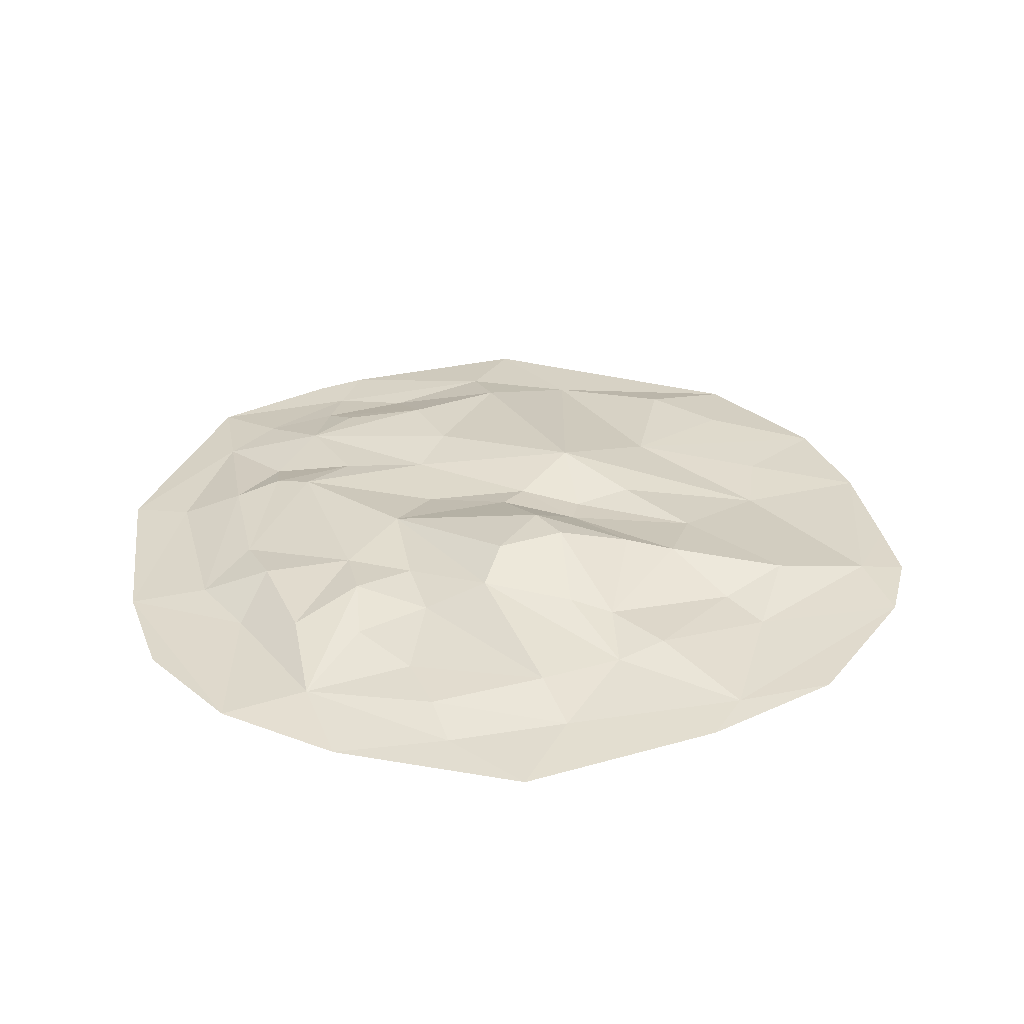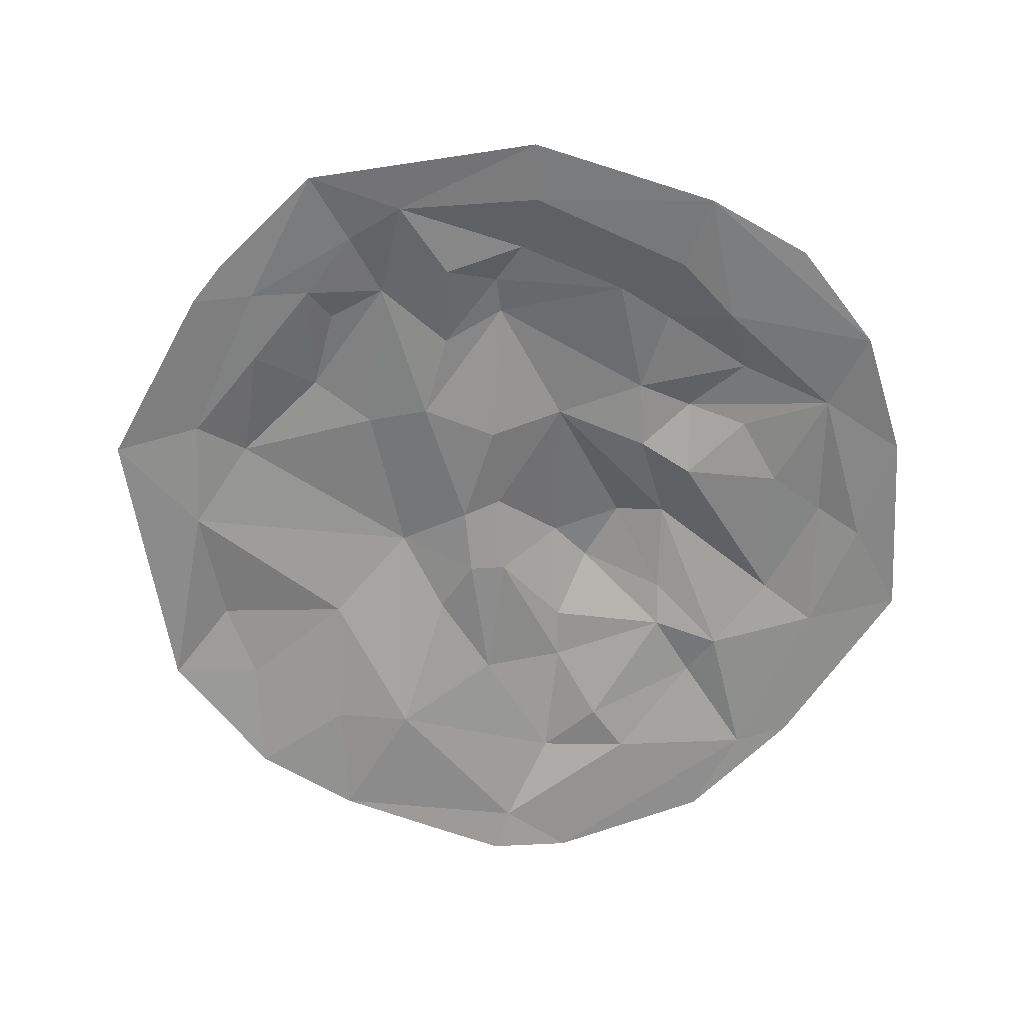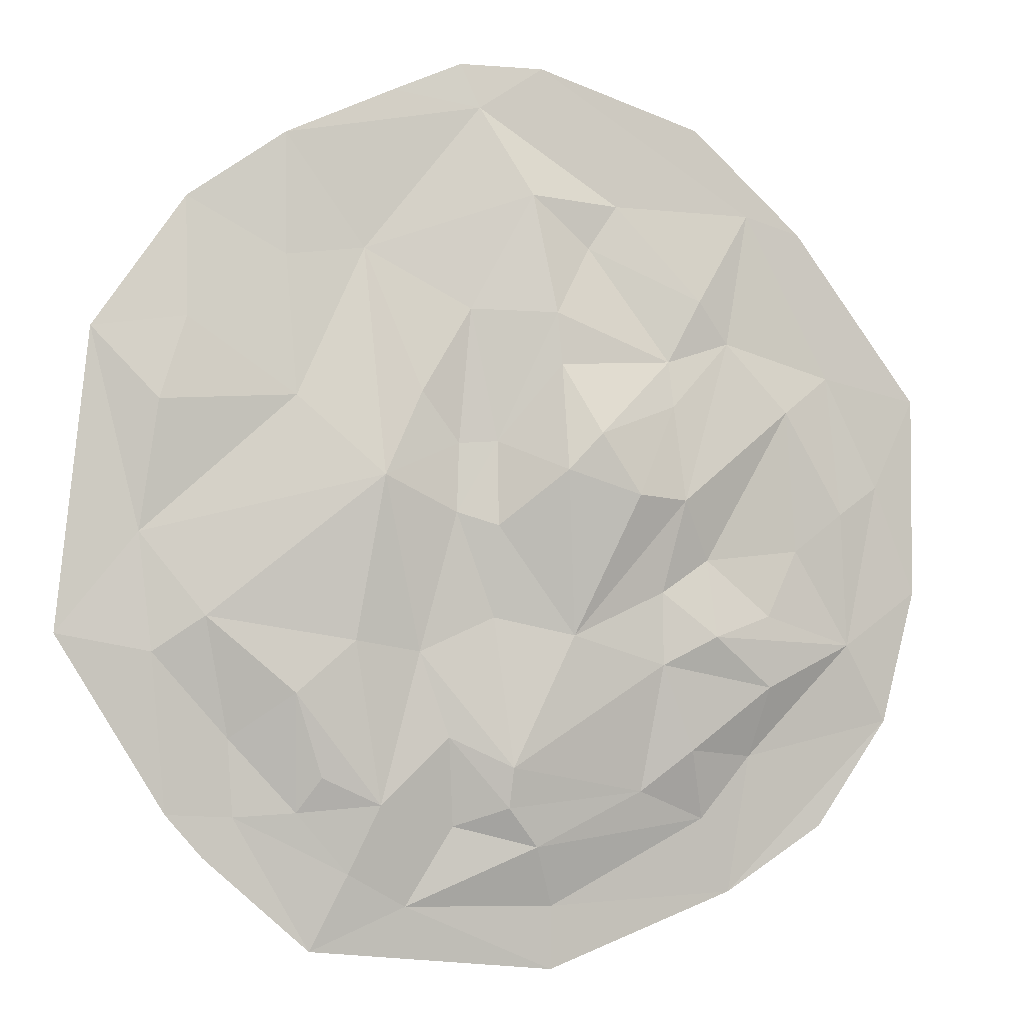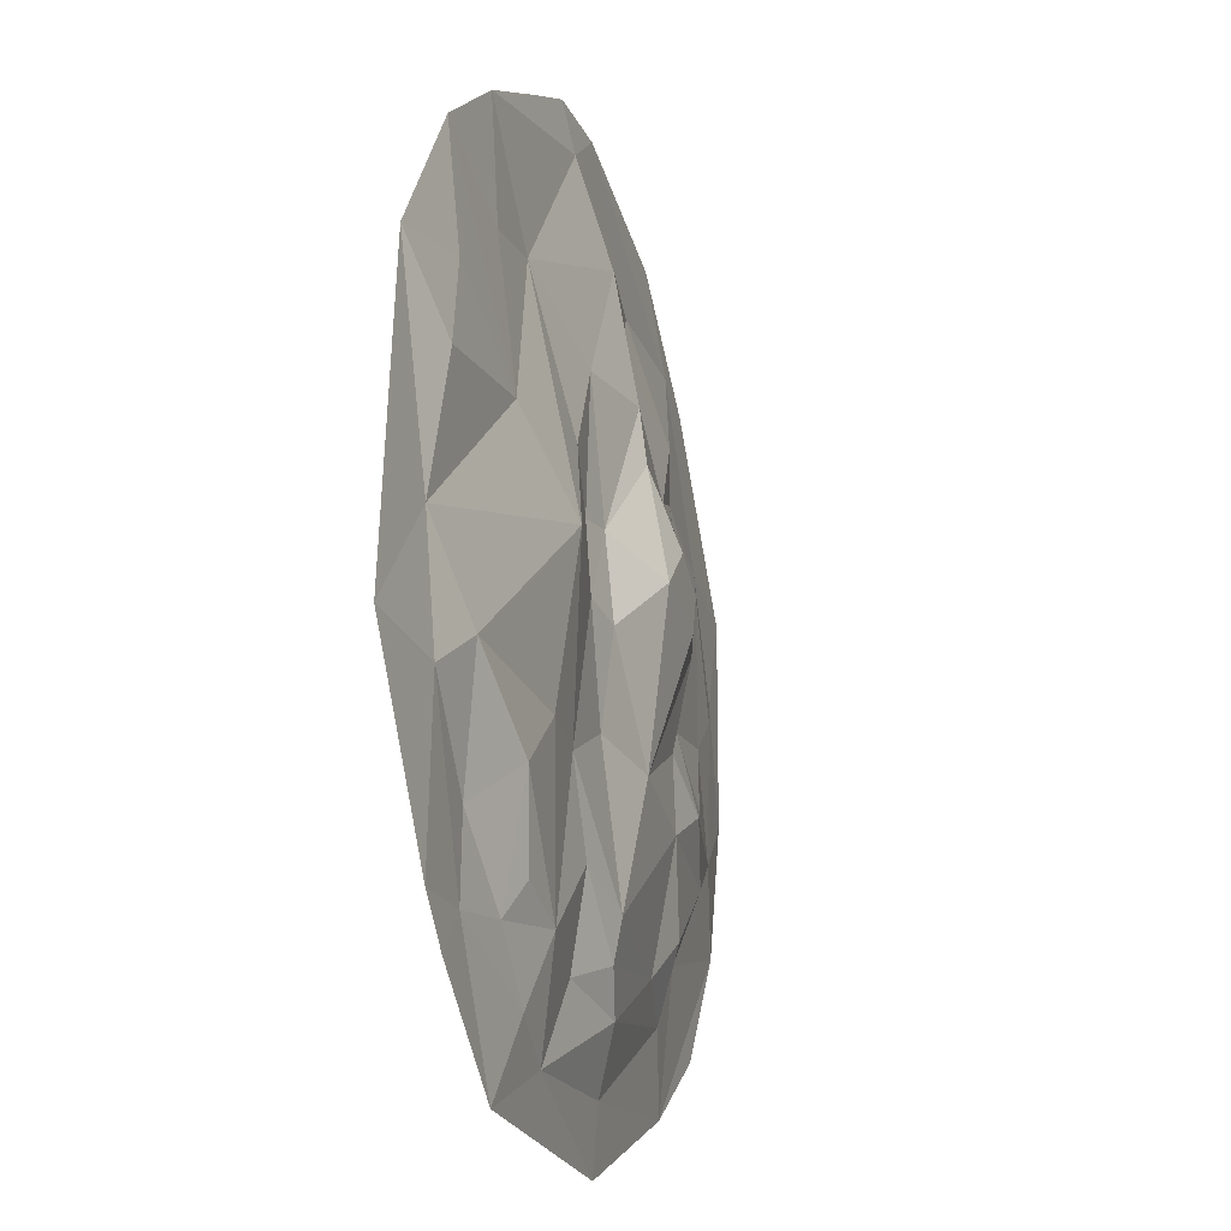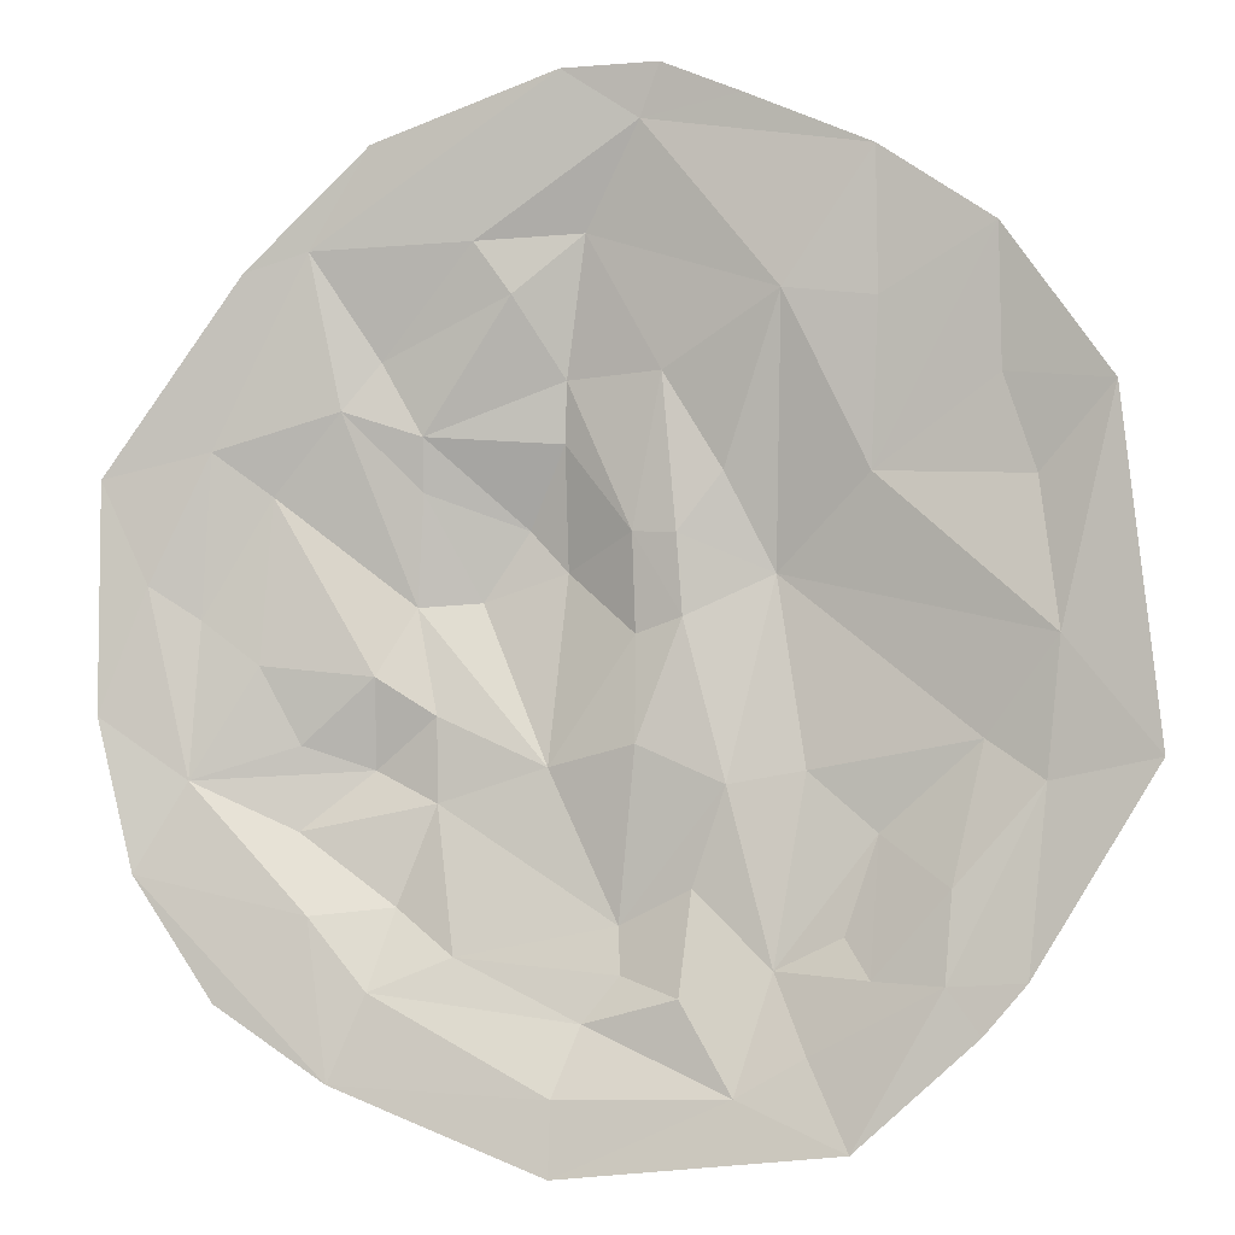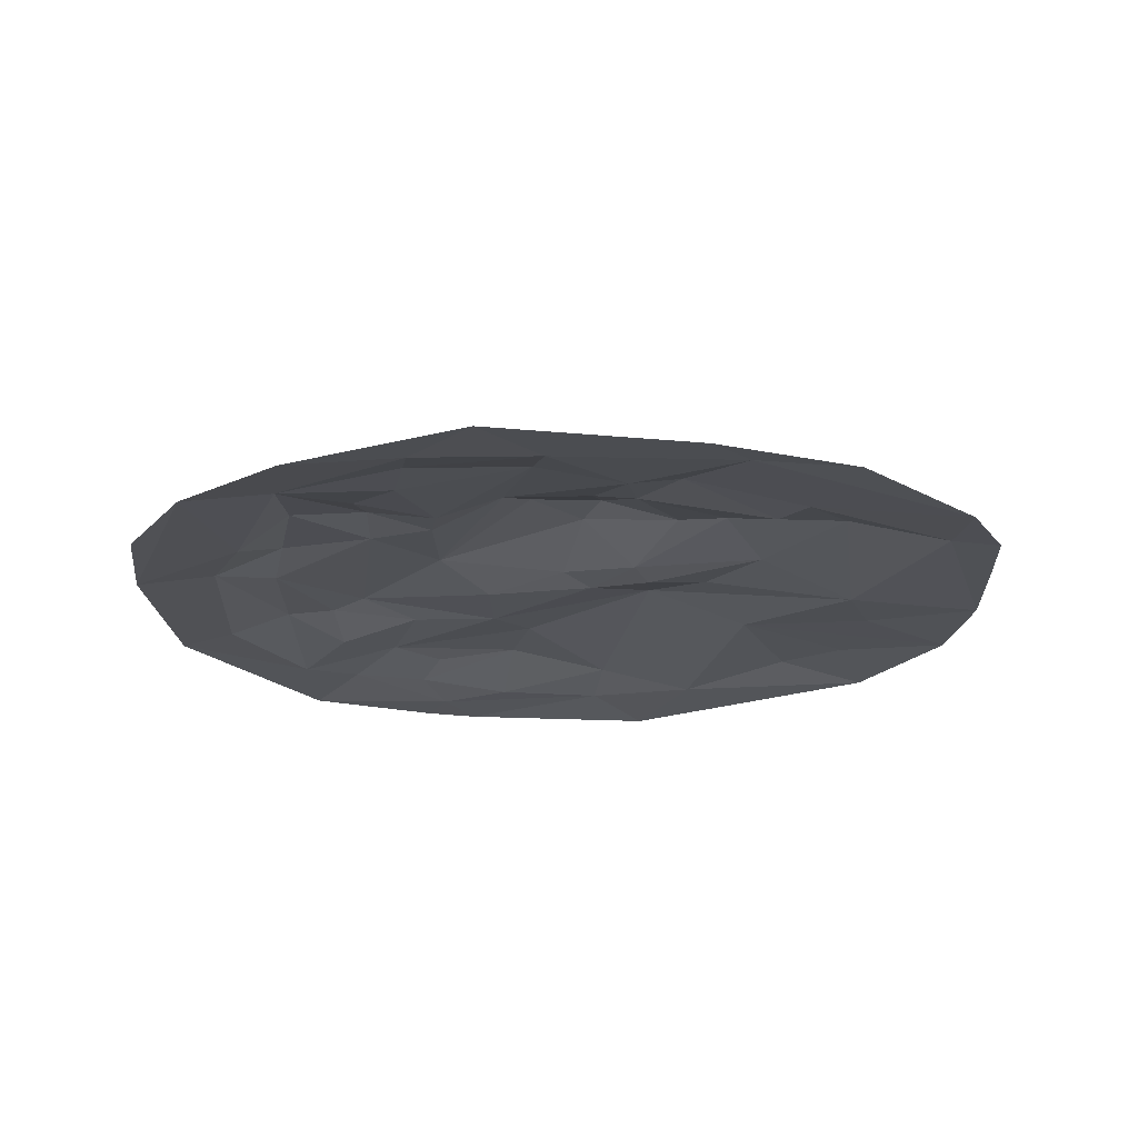
<metadata>
{"format":"obj","ext":"obj","renderer":"f3d","projection":"perspective","resolution":1024,"background":"white","views":[{"elev":31.4,"azim":-76.0,"up":"+Y"},{"elev":-62.9,"azim":-177.0,"up":"+Y"},{"elev":-3.3,"azim":164.8,"up":"+Z"},{"elev":-17.4,"azim":107.2,"up":"+Z"},{"elev":-5.2,"azim":14.2,"up":"+Z"},{"elev":-20.2,"azim":-63.9,"up":"+Y"}]}
</metadata>
<code>
v -5.581 0 5.194
v -0.7136 0 7.974
v 2 0 7.451
v 2.523 0.07538 4.61
v 3.907 0.1167 4.439
v -1.509 0.2439 4.736
v 5.626 0 5.4
v -7.05 0.05822 0.5769
v -7.799 0 -1.349
v -5.195 0.3606 1.881
v -0.849 0.8372 2.585
v 0.908 0.4347 1.198
v 6.403 0.09582 -0.3901
v -5.378 0.3232 -0.6214
v -0.01183 0.7028 -4.427
v 5.915 0 -5.179
v -2.399 0.4123 -4.88
v -5.923 0 -5.567
v -3.624 0.14 -5.388
v 2.803 0.2164 -6.234
v -4.17 0 -6.706
v 5.274 0 -5.918
v 5.301 0.4089 -1.817
v -4.8 0.5063 -3.064
v 1.101 0.5333 -3.901
v 2.287 0.4804 -5.048
v -3.314 0.5825 -4.164
v -0.4959 0.4414 -5.82
v 0.04071 0.5857 -5.13
v 4.869 0.09079 -3.902
v -7.208 0 -3.685
v -4.526 0.1224 -4.293
v 3.78 0.5895 -3.124
v 3.305 0.4486 -4.574
v 0.9686 0.2514 -5.446
v 3.708 0.2103 -5.173
v -0.8515 0.08459 -6.869
v 4.77 0.03141 -5.239
v 3.433 0 -7.55
v 1.779 0.1122 -6.816
v -3.61 0 7.017
v 0.7796 0 7.979
v -4.568 0.04757 5.482
v -2.059 0.1369 5.527
v 0.4545 0.1075 7.19
v 3.908 0 6.594
v 7.238 0 3.099
v -7.799 0 2.179
v -3.539 0.4075 3.837
v -0.4377 0.4385 5.618
v -4.108 0.239 3.106
v -0.7968 0.7315 3.506
v 5.627 0.203 3.296
v -2.92 0.474 2.719
v 0.6965 0.4374 3.558
v 1.583 0.5266 2.085
v 3.755 0.3604 1.977
v -1.473 1.203 1.363
v -0.8784 1.162 0.7216
v 0.2378 0.5134 1.238
v 2.292 0.8256 0.6025
v 6.099 0.2977 1.856
v -6.079 0.08787 2.551
v -2.956 0.6538 1.908
v 0.9724 0.5408 -0.01021
v -3.635 0.4683 -0.8044
v -2.18 1.155 0.3069
v 0.2513 0.66 -0.2359
v -6.276 0.2673 0.06172
v -3.106 0.8673 0.2332
v 1.613 0.4871 -2.422
v -2.737 0.6613 -1.385
v -1.085 0.7655 -2.143
v 0.2883 0.4727 -1.831
v 2.753 0.6016 -2.23
v -3.703 0.7954 -2.165
v -2.735 0.7086 -2.658
v 7.799 0 -2.116
v -6.419 0.1865 -2.31
v -4.78 0.5075 -1.796
v 6.183 0.174 -2.423
v -0.8614 0 -7.979
f 1 41 43
f 43 41 2
f 43 63 1
f 43 2 44
f 2 42 45
f 44 2 45
f 44 45 50
f 3 45 42
f 50 45 4
f 3 46 45
f 4 45 46
f 4 46 5
f 5 46 7
f 44 49 43
f 6 44 50
f 4 5 57
f 1 63 48
f 8 48 63
f 49 51 43
f 43 51 63
f 44 6 49
f 6 50 52
f 52 50 55
f 4 55 50
f 9 48 8
f 54 51 49
f 52 54 6
f 49 6 54
f 57 61 4
f 61 56 4
f 7 57 5
f 10 63 51
f 11 54 52
f 52 60 11
f 52 55 60
f 12 60 55
f 12 55 56
f 4 56 55
f 7 53 57
f 62 57 53
f 7 47 53
f 11 58 54
f 51 54 64
f 64 54 58
f 11 59 58
f 60 59 11
f 47 62 53
f 70 51 64
f 58 67 64
f 12 56 61
f 47 13 62
f 63 69 8
f 63 10 69
f 51 70 10
f 70 64 67
f 68 59 60
f 68 60 65
f 12 65 60
f 12 61 65
f 13 61 57
f 57 62 13
f 10 70 66
f 58 59 67
f 9 8 79
f 79 8 69
f 10 14 69
f 14 10 66
f 70 67 73
f 61 71 65
f 74 65 71
f 70 72 66
f 70 73 72
f 67 59 73
f 68 73 59
f 68 74 73
f 68 65 74
f 23 33 75
f 66 72 76
f 76 72 77
f 77 72 73
f 73 74 15
f 61 75 71
f 61 23 75
f 61 13 23
f 47 78 13
f 69 14 79
f 14 80 79
f 14 66 80
f 79 80 76
f 66 76 80
f 77 73 15
f 74 71 15
f 15 71 25
f 26 25 71
f 16 81 78
f 13 78 81
f 79 76 24
f 77 24 76
f 24 77 27
f 77 15 17
f 29 17 15
f 15 25 29
f 71 75 26
f 75 33 26
f 13 81 23
f 79 24 32
f 32 24 27
f 77 17 27
f 29 28 17
f 25 35 29
f 26 35 25
f 35 26 40
f 33 34 26
f 30 33 23
f 23 81 30
f 9 79 31
f 19 32 27
f 19 27 17
f 35 28 29
f 33 36 34
f 36 33 30
f 16 38 81
f 36 30 38
f 38 30 81
f 17 28 19
f 19 28 37
f 26 20 40
f 34 36 26
f 26 36 20
f 79 32 31
f 31 32 21
f 19 21 32
f 18 31 21
f 21 19 37
f 40 37 28
f 35 40 28
f 20 36 38
f 20 38 39
f 39 38 22
f 22 38 16
f 21 37 82
f 40 82 37
f 82 40 39
f 20 39 40

</code>
